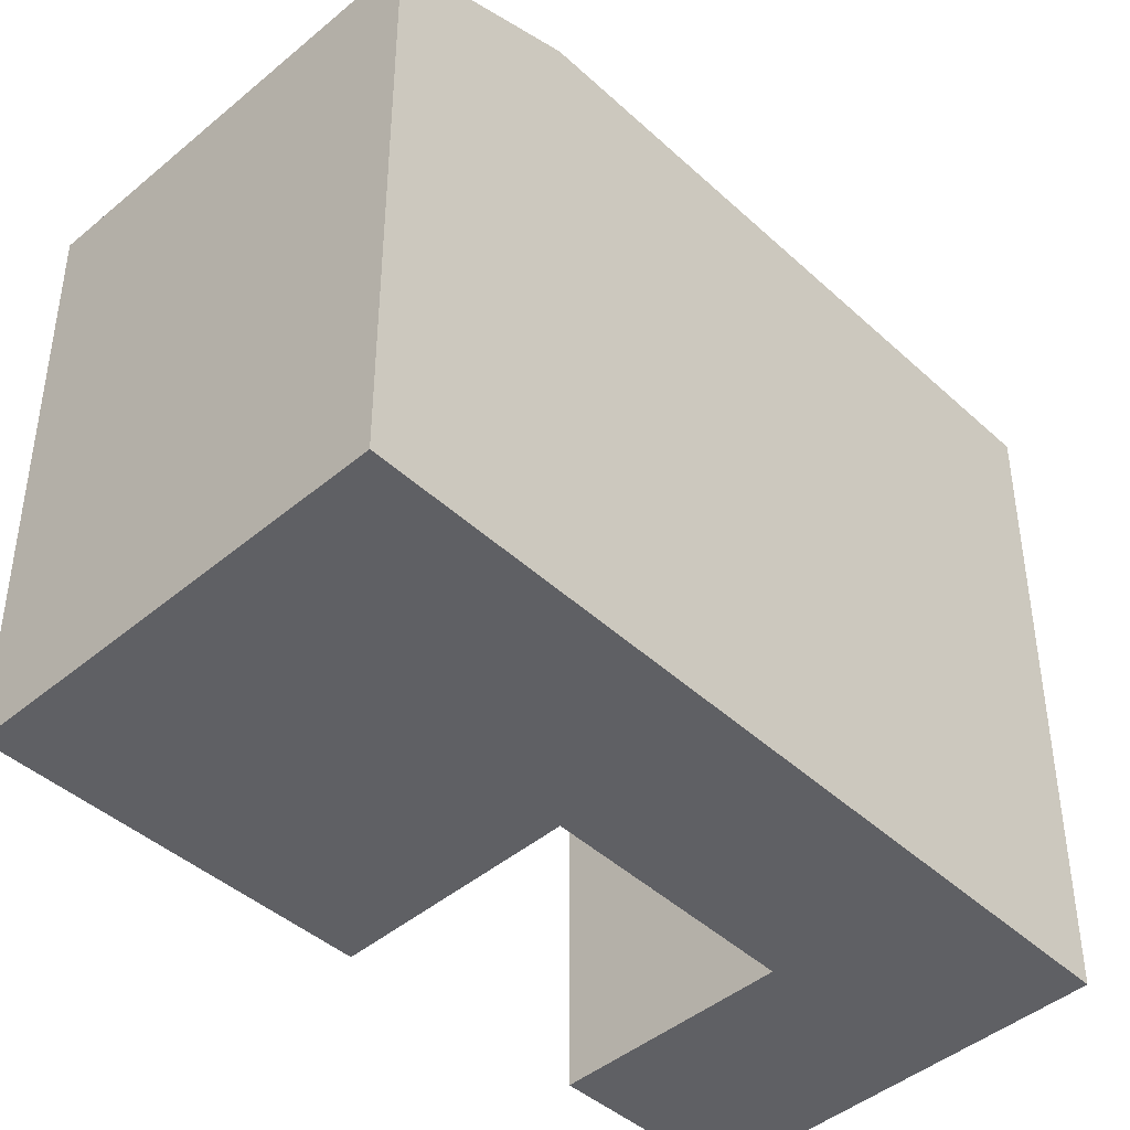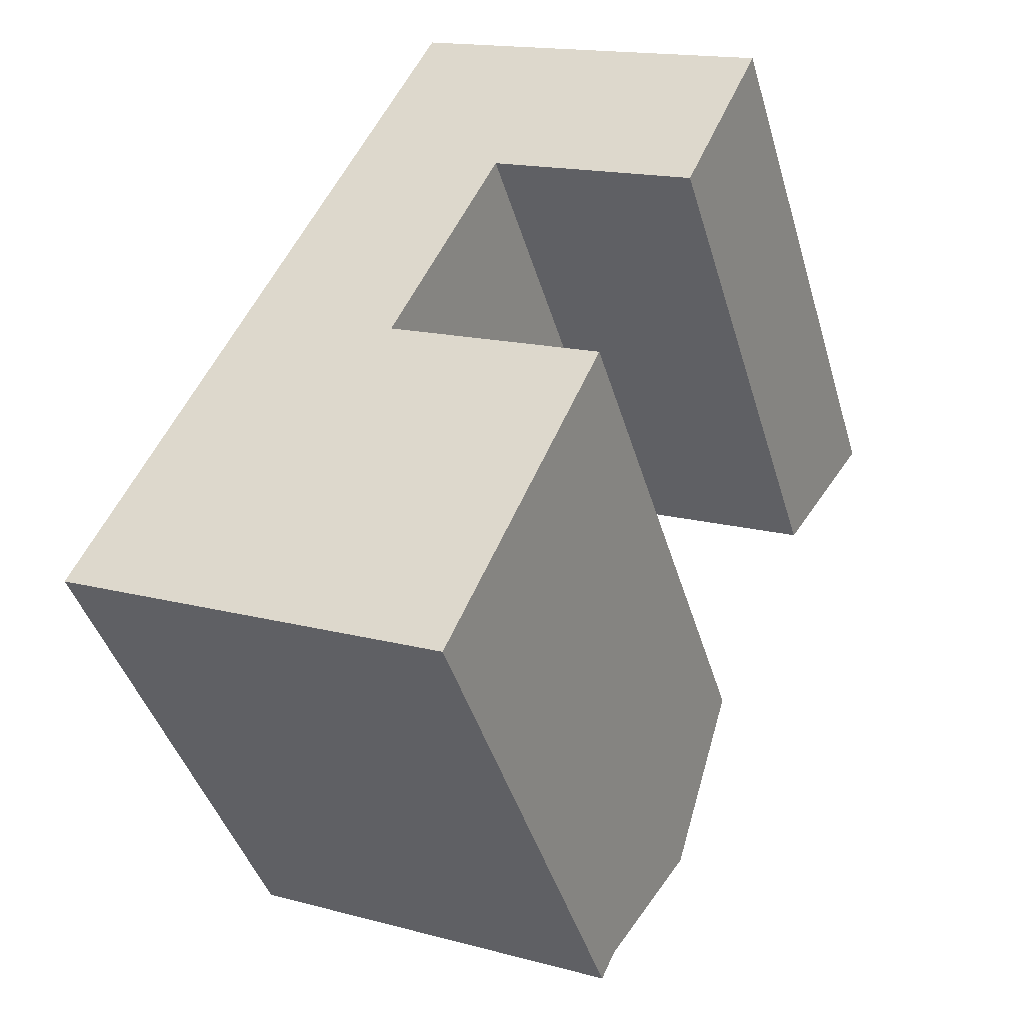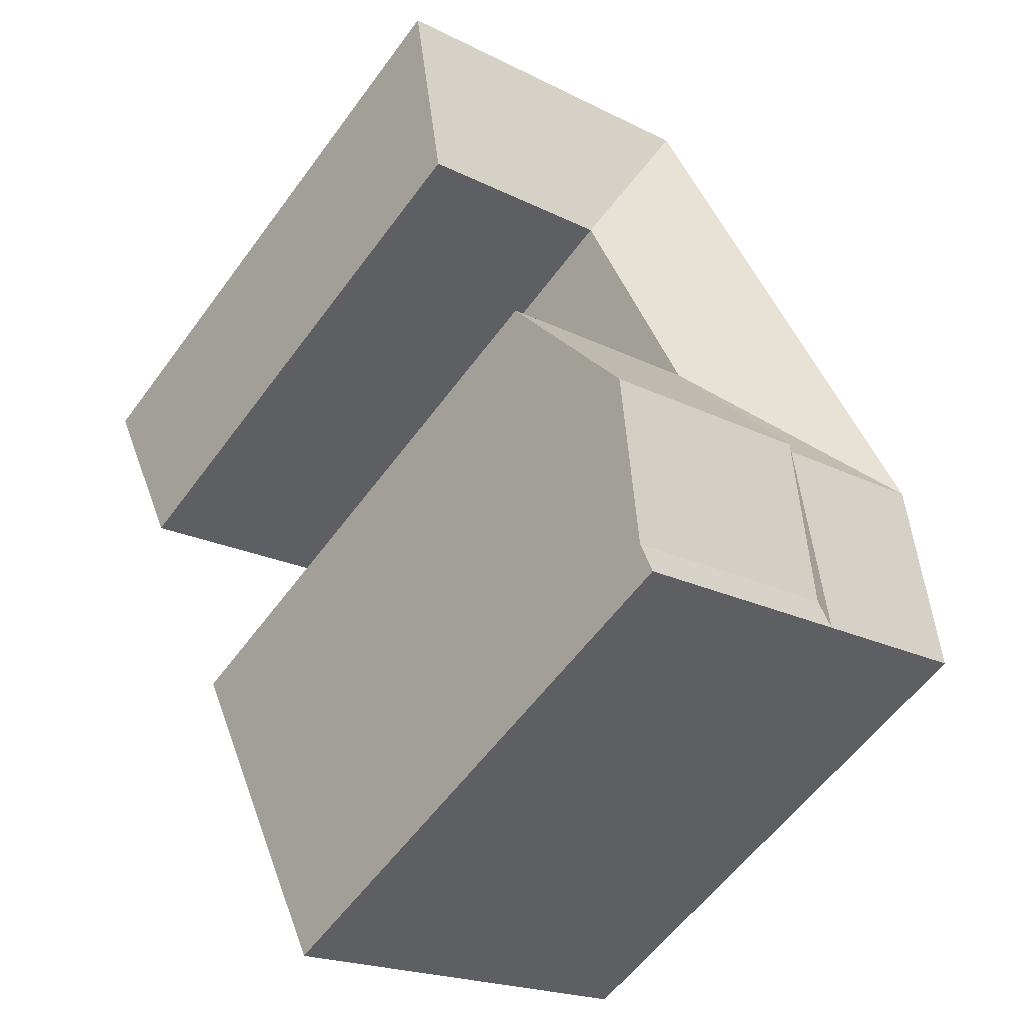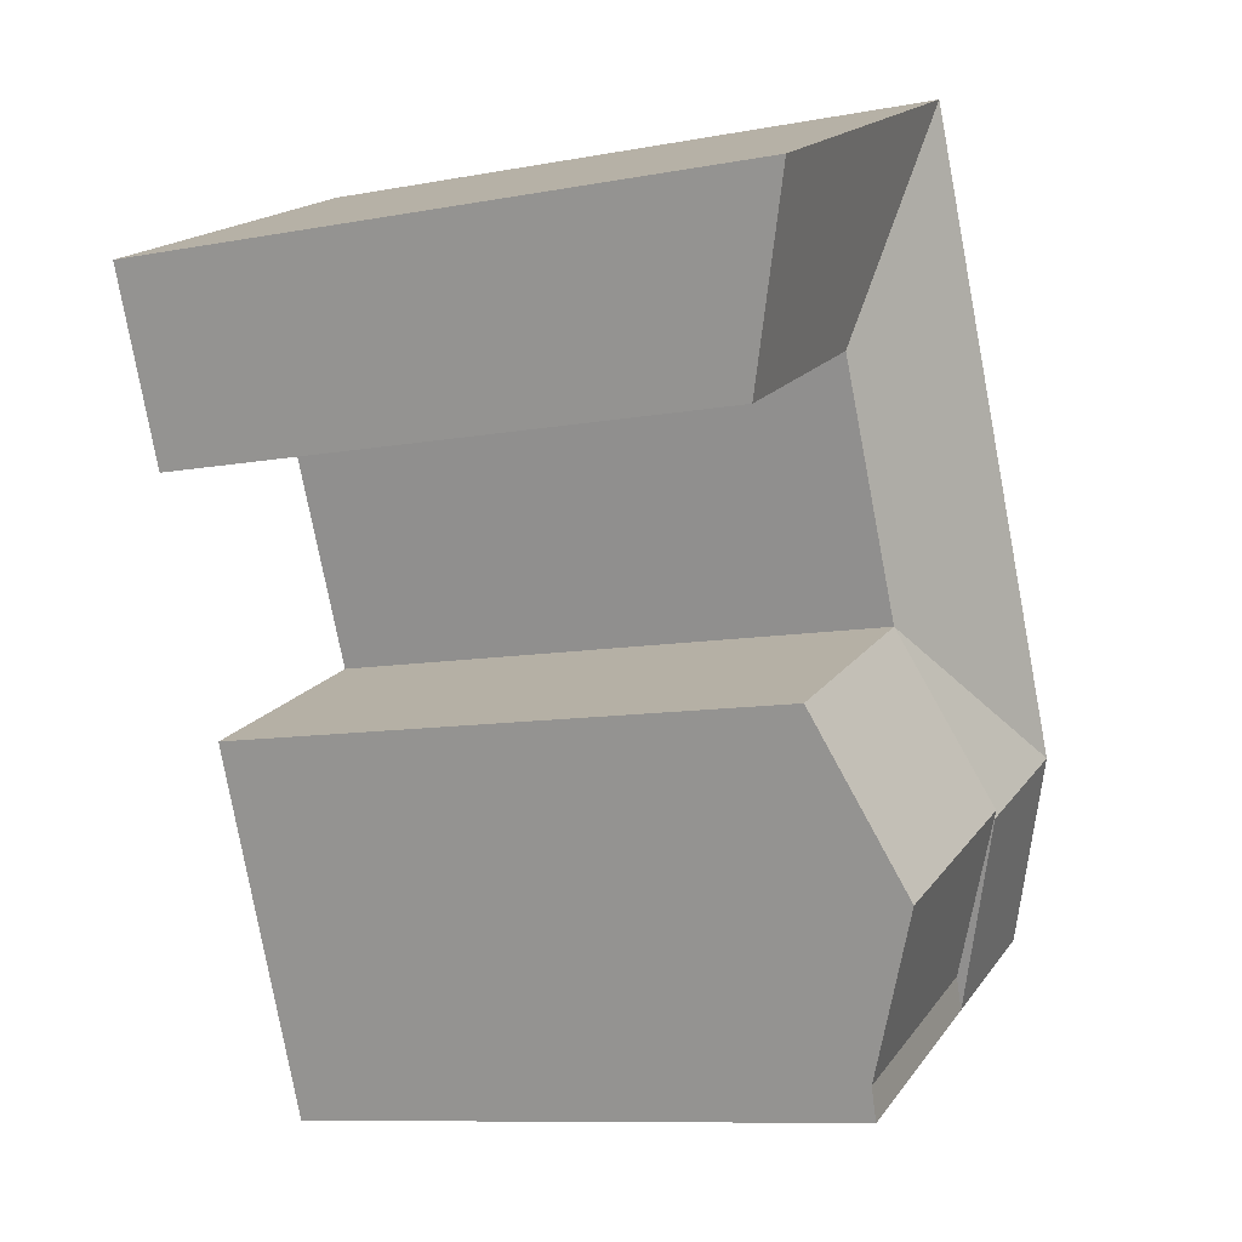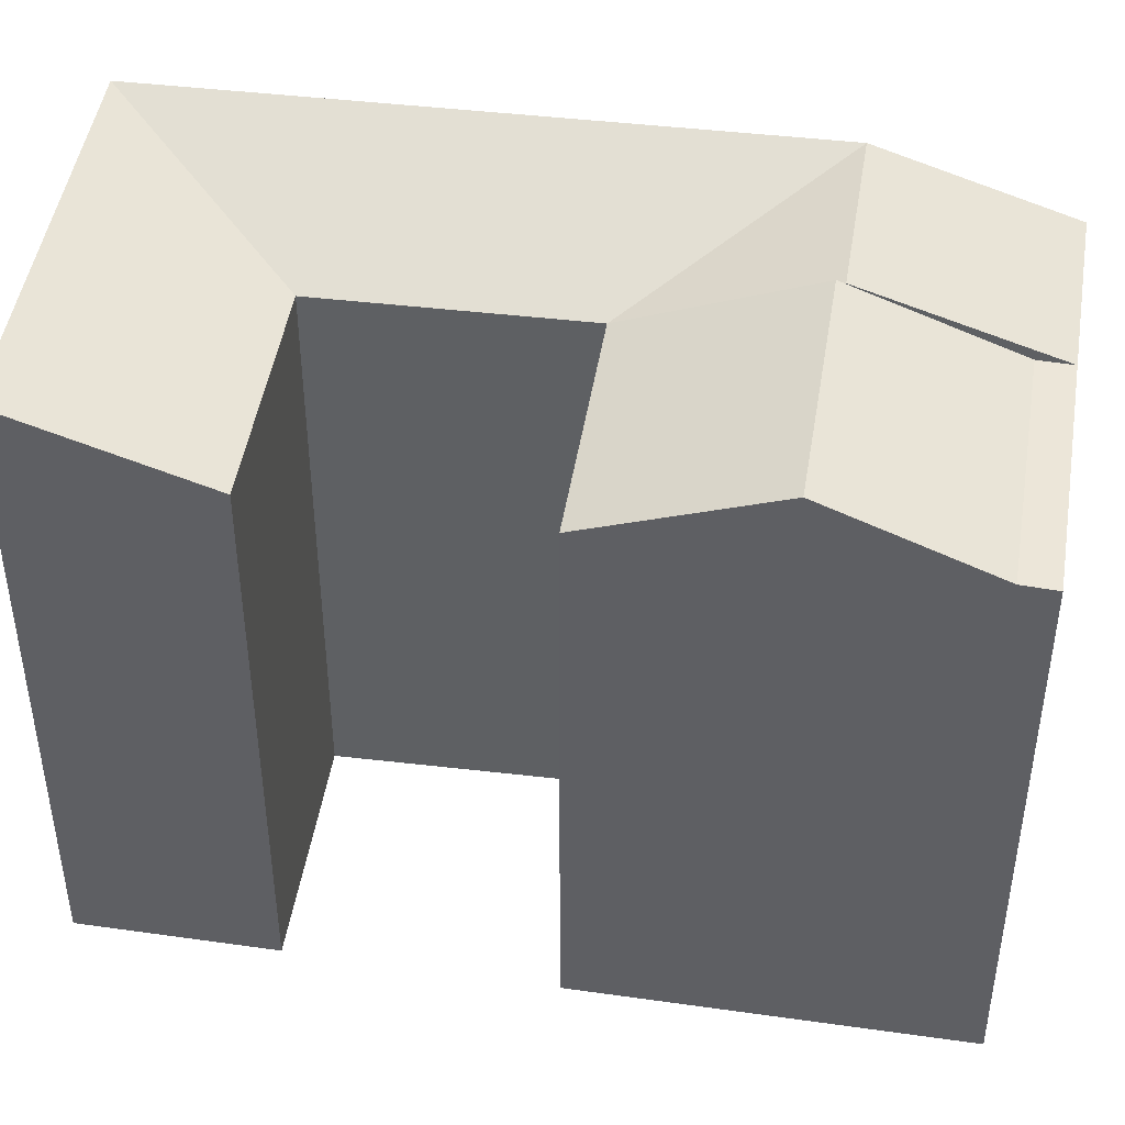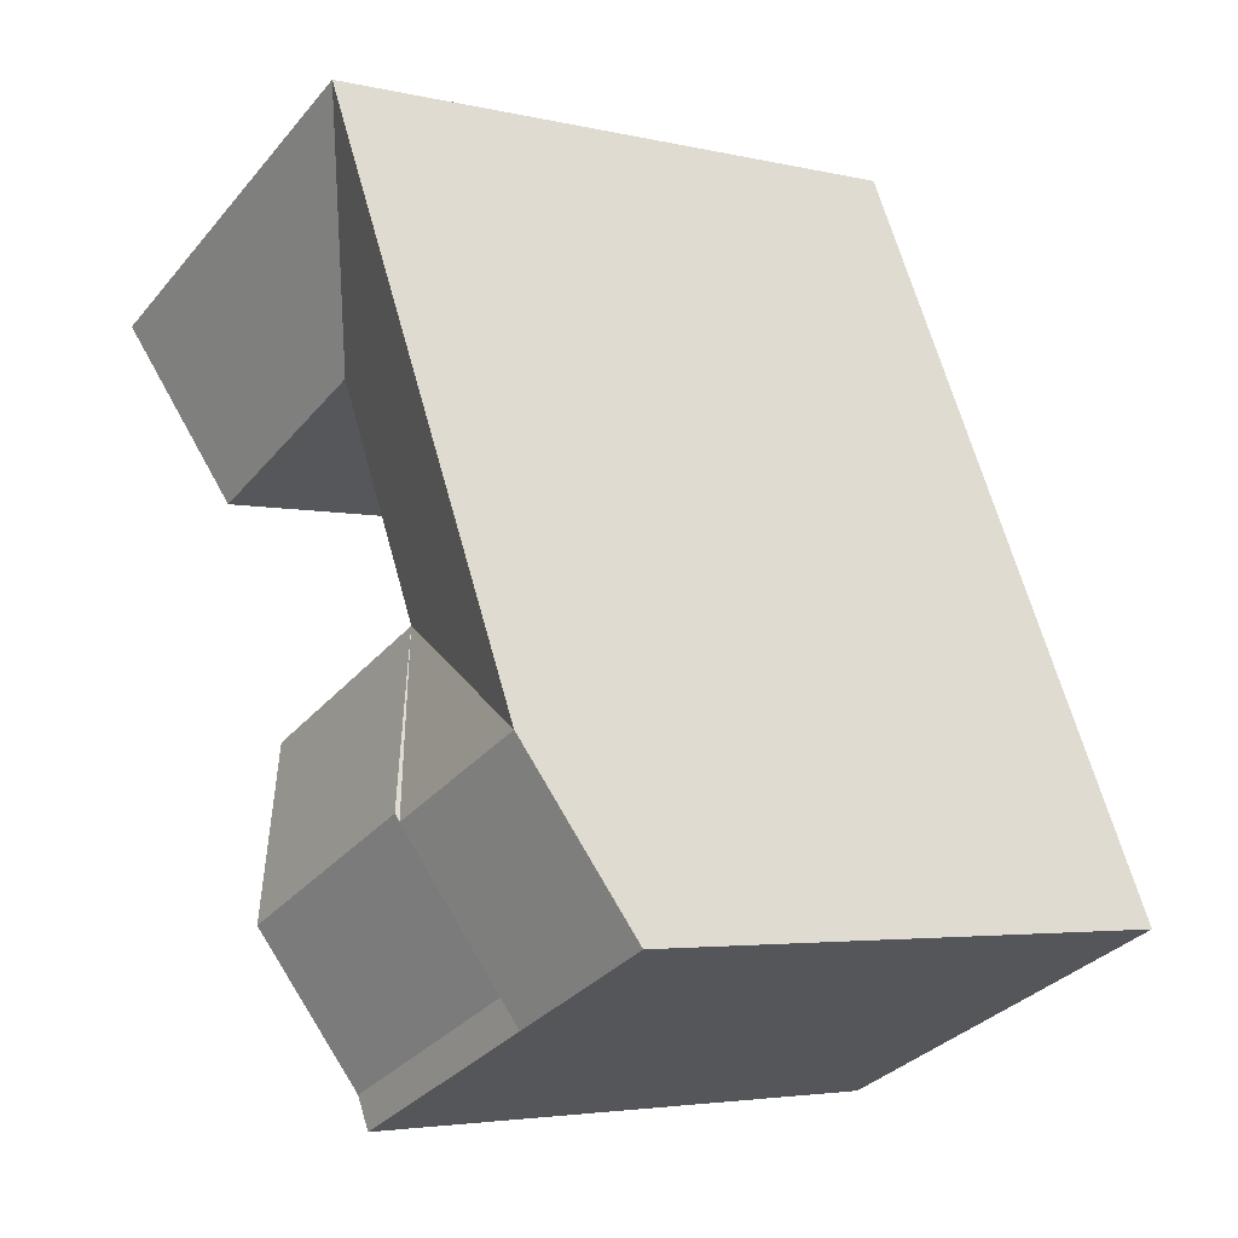
<metadata>
{"format":"obj","ext":"obj","renderer":"f3d","projection":"perspective","resolution":1024,"background":"white","views":[{"elev":-44.4,"azim":-111.4,"up":"+Y"},{"elev":-42.4,"azim":15.9,"up":"+Z"},{"elev":-58.0,"azim":144.1,"up":"+Z"},{"elev":-9.7,"azim":115.9,"up":"+Z"},{"elev":46.2,"azim":123.3,"up":"+Y"},{"elev":-3.9,"azim":-127.6,"up":"+Z"}]}
</metadata>
<code>
v  14.27 20.47 -5.064
v  5.742 20.42 -2.568
v  6.265 20.47 -1.484
v  13.78 20.42 -6.163
v  16.6 22.77 0.1462
v  8.744 22.77 3.662
v  19.19 20.42 5.943
v  11.5 20.42 9.382
v  15.4 20.42 17.48
v  25.62 22.68 20.34
v  22.84 20.42 14.11
v  18.37 22.68 23.63
v  2.88 22.68 5.974
v  8.621 22.68 3.407
v  0.000436 20.42 -0.0006463
v  5.759 22.68 11.95
v  9.68 22.68 20.09
v  12.64 22.68 26.23
v  13.78 3.774e-16 -6.163
v  11.5 -5.745e-16 9.383
v  5.742 1.572e-16 -2.568
v  19.19 -3.64e-16 5.944
v  18.37 -1.447e-15 23.63
v  22.84 -8.639e-16 14.11
v  25.62 -1.245e-15 20.34
v  15.4 -1.071e-15 17.49
v  5.758 -7.317e-16 11.95
v  0 0 0
v  9.679 -1.23e-15 20.09
v  12.64 -1.606e-15 26.24
v  8.637 22.67 3.439
v  5.742 19.99 -2.568
v  10.78 20.98 7.891
g defaultobject
f 1 2 3
f 2 1 4
f 5 3 6
f 3 5 1
f 7 6 8
f 6 7 5
f 9 10 11
f 10 9 12
f 2 13 14
f 13 2 15
f 13 8 14
f 13 16 8
f 8 17 9
f 17 8 16
f 12 9 18
f 18 9 17
f 19 20 21
f 20 19 22
f 23 24 25
f 24 23 26
f 21 27 28
f 27 21 20
f 20 29 27
f 29 20 26
f 30 26 23
f 26 30 29
f 31 8 6
f 2 19 21
f 19 2 4
f 4 22 19
f 22 4 7
f 7 4 1
f 7 1 5
f 22 8 20
f 8 22 7
f 25 12 23
f 12 25 10
f 9 24 26
f 24 9 11
f 24 10 25
f 10 24 11
f 16 28 27
f 28 16 15
f 15 16 13
f 15 21 28
f 21 15 2
f 2 32 3
f 33 2 14
f 17 27 29
f 27 17 16
f 20 9 26
f 9 20 8
f 23 18 30
f 18 23 12
f 18 29 30
f 29 18 17

</code>
